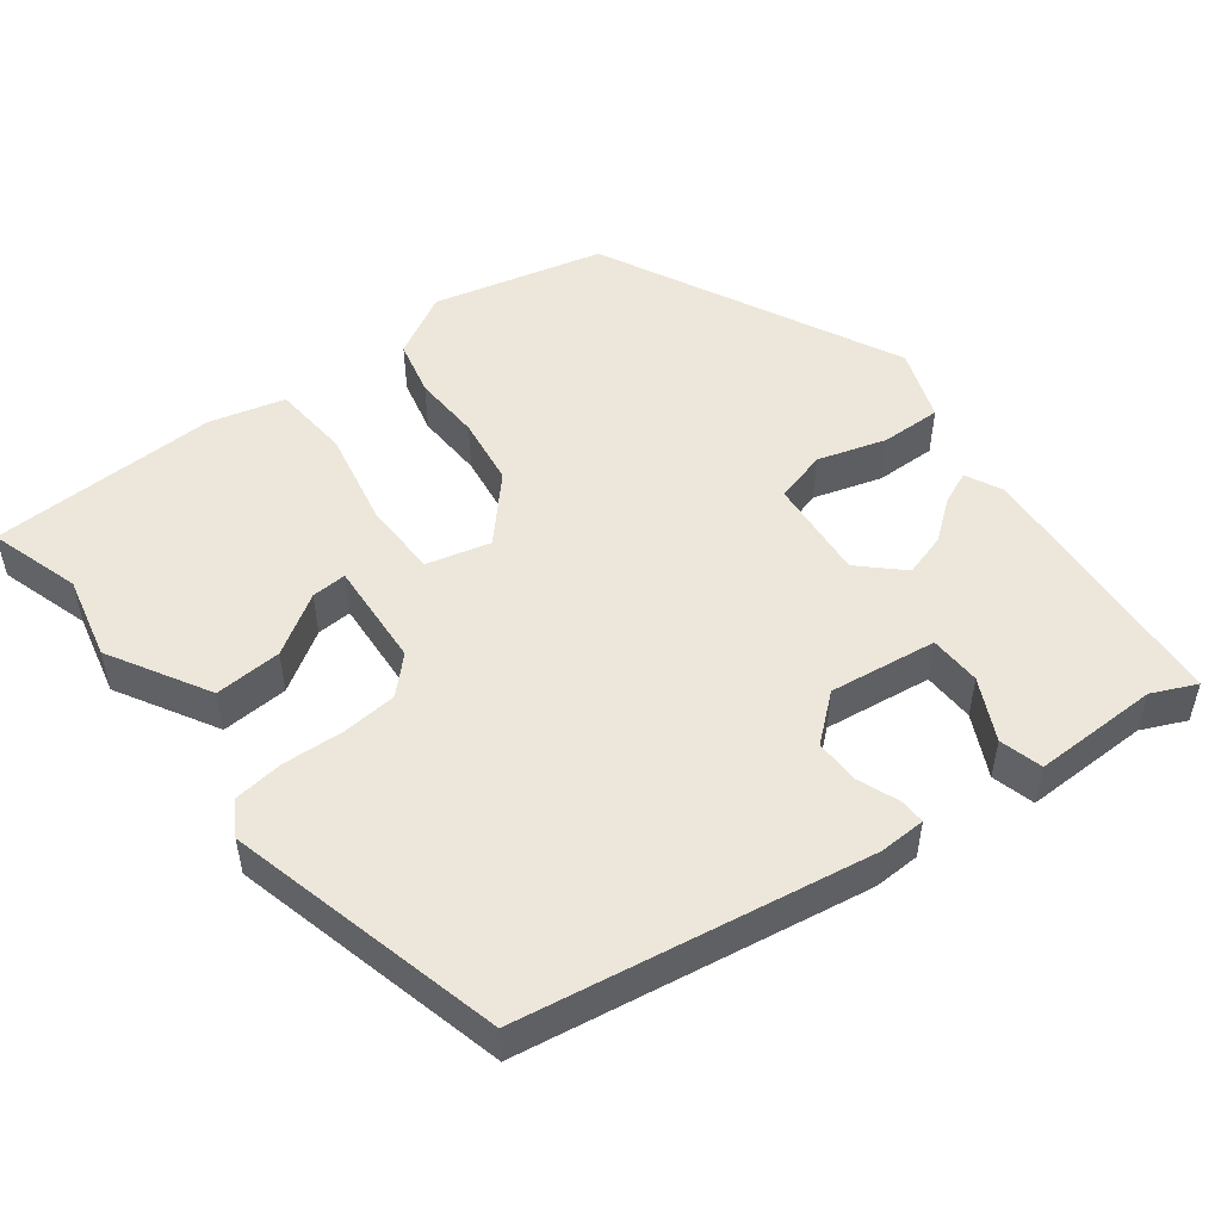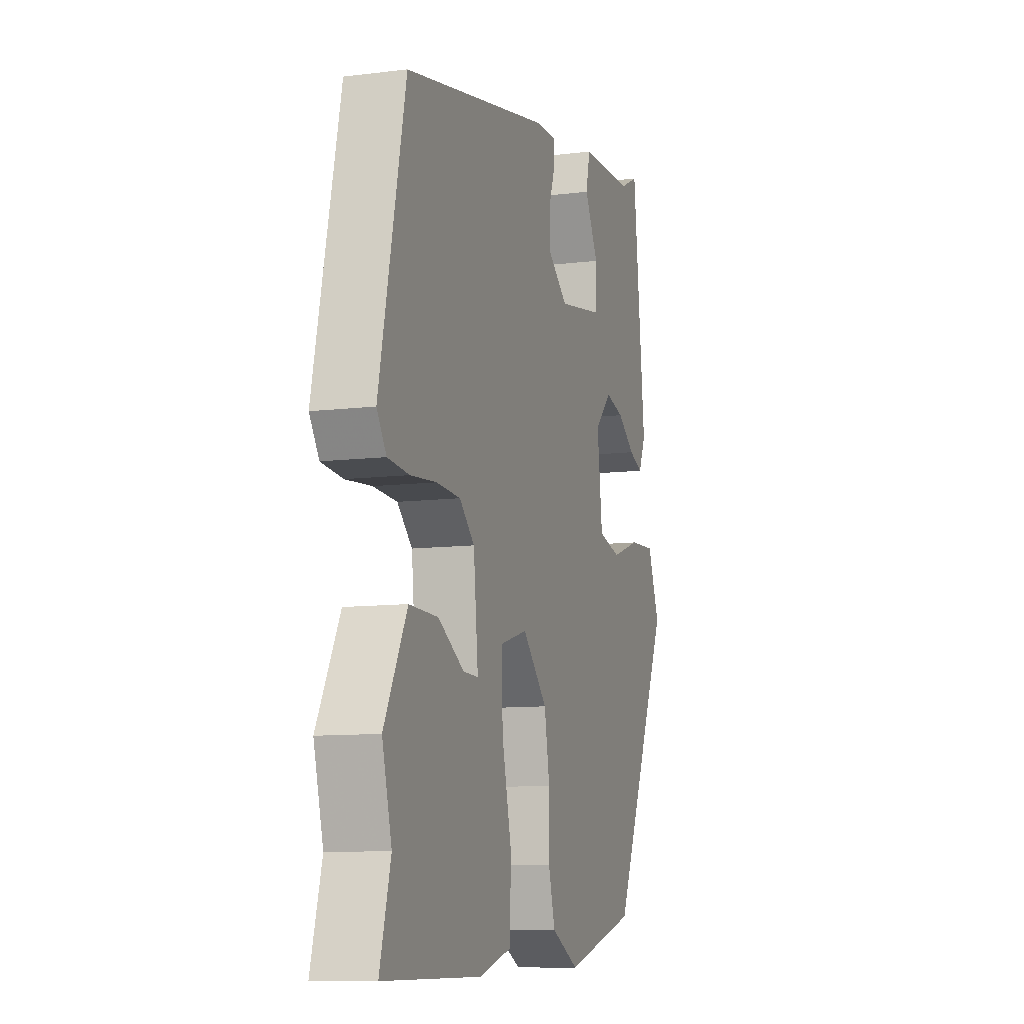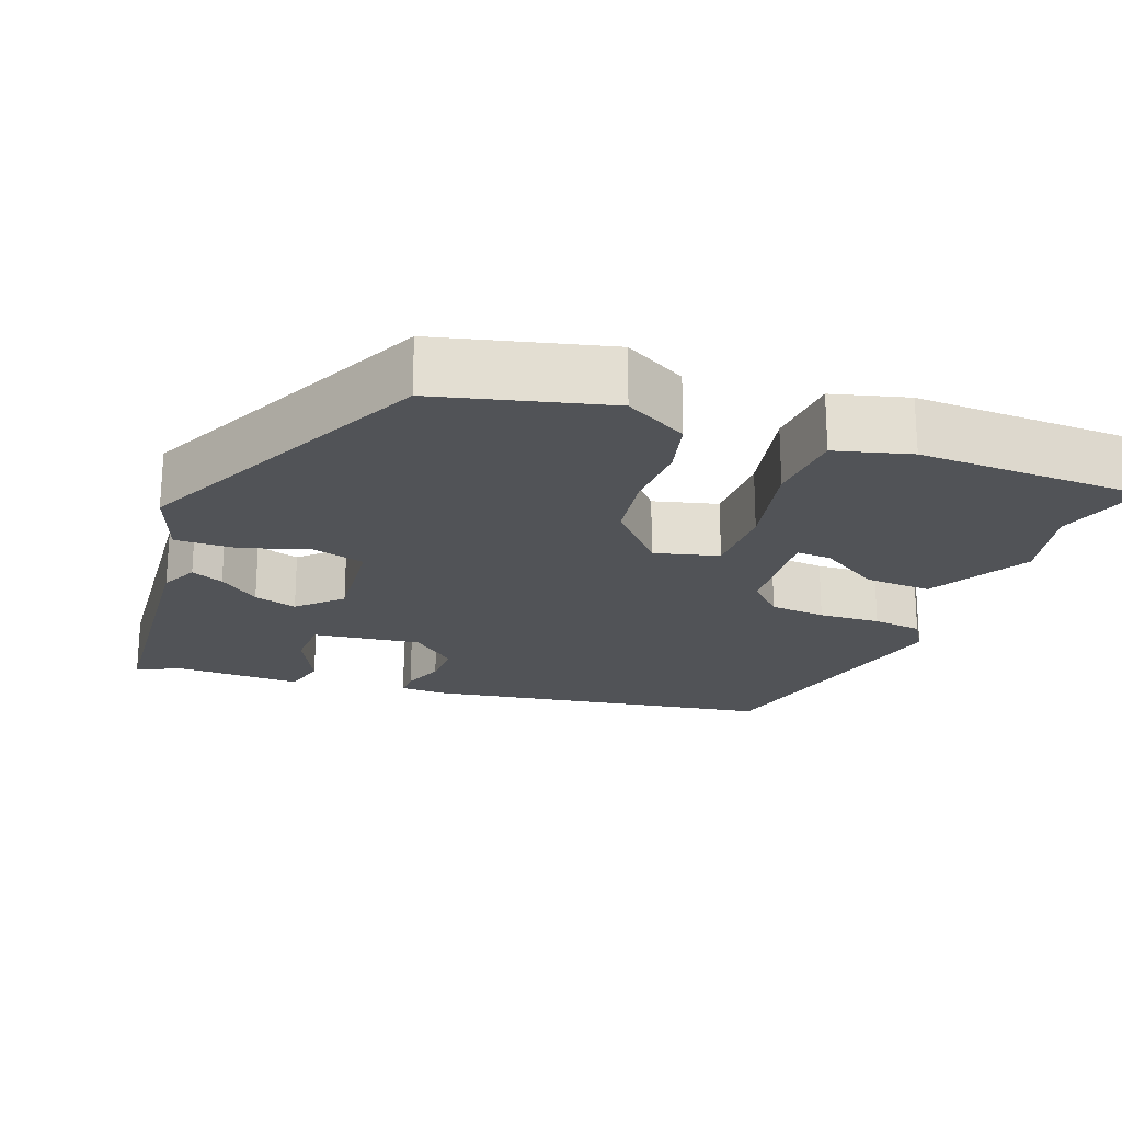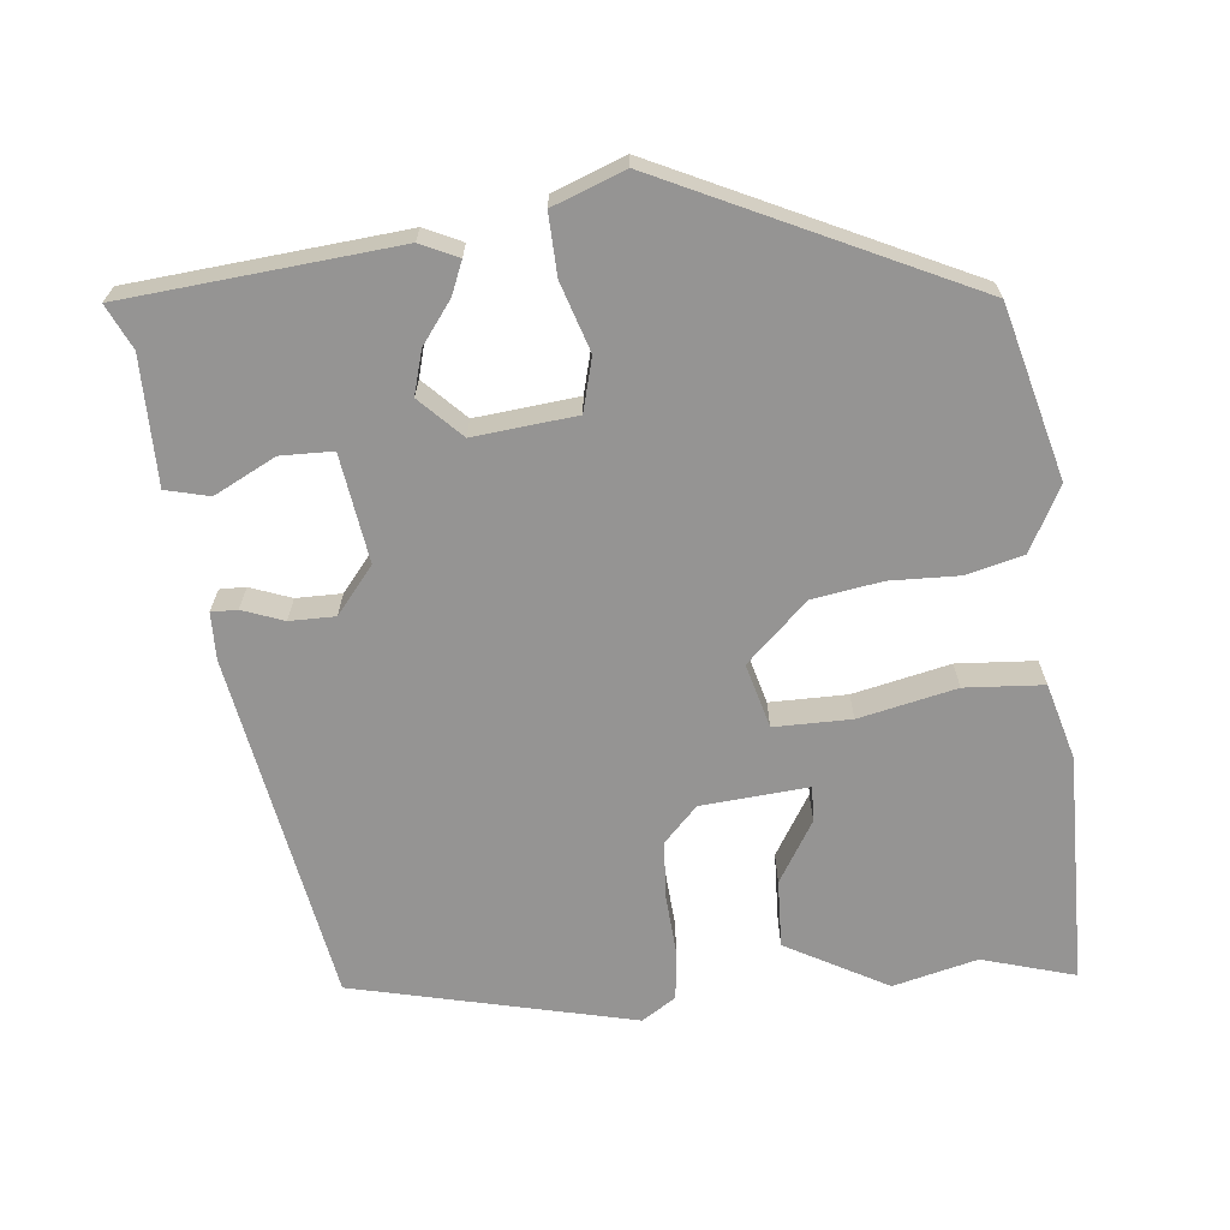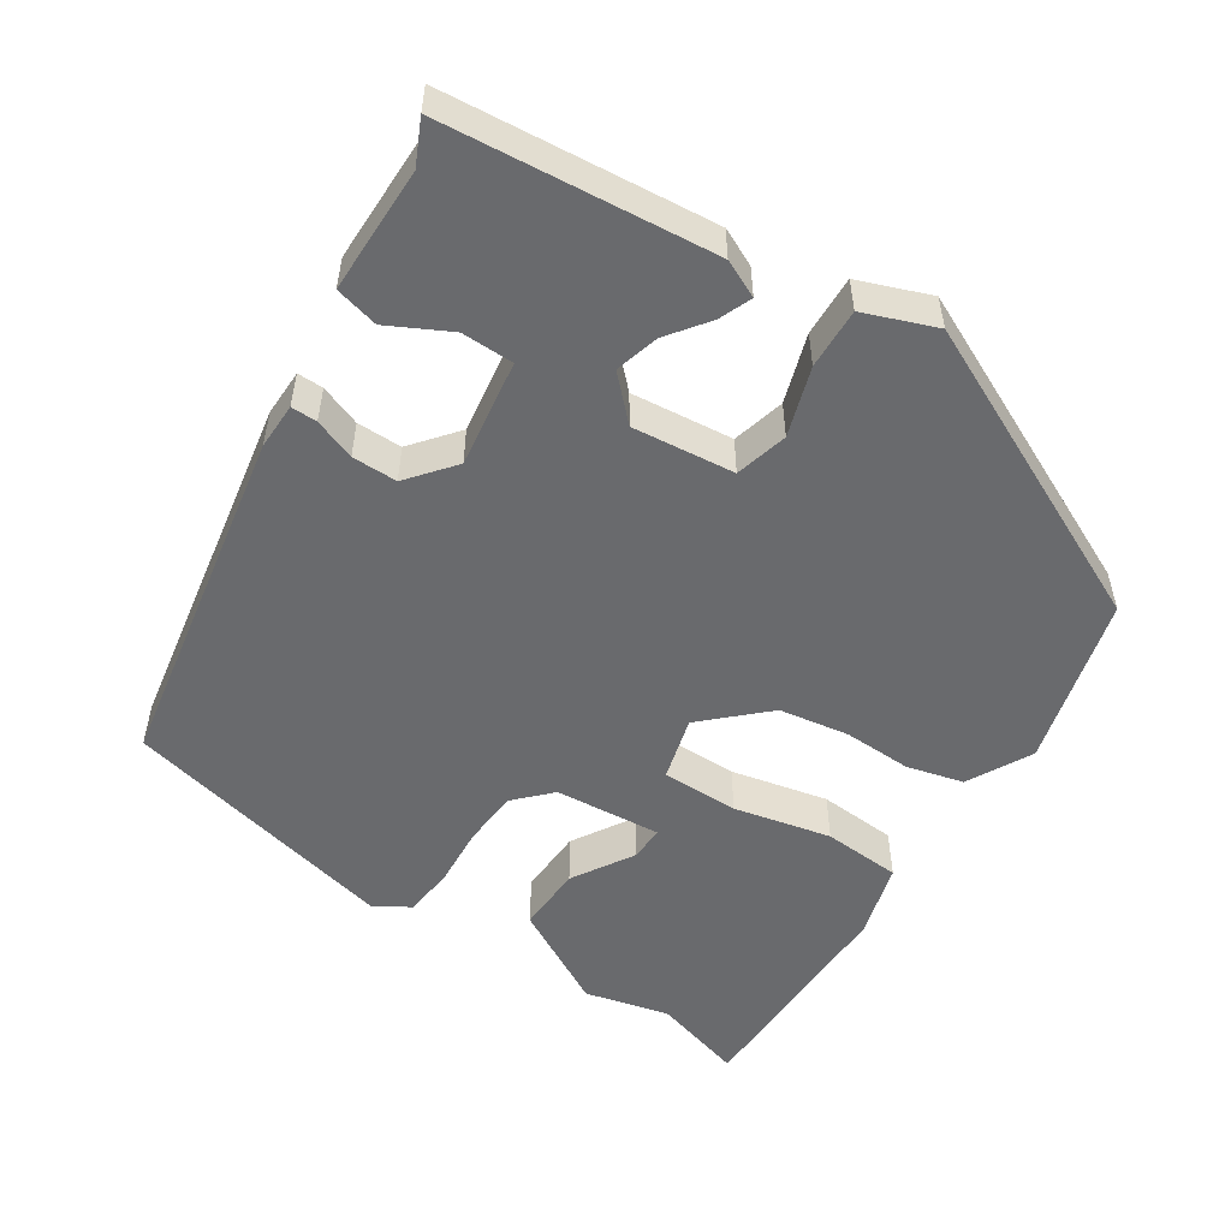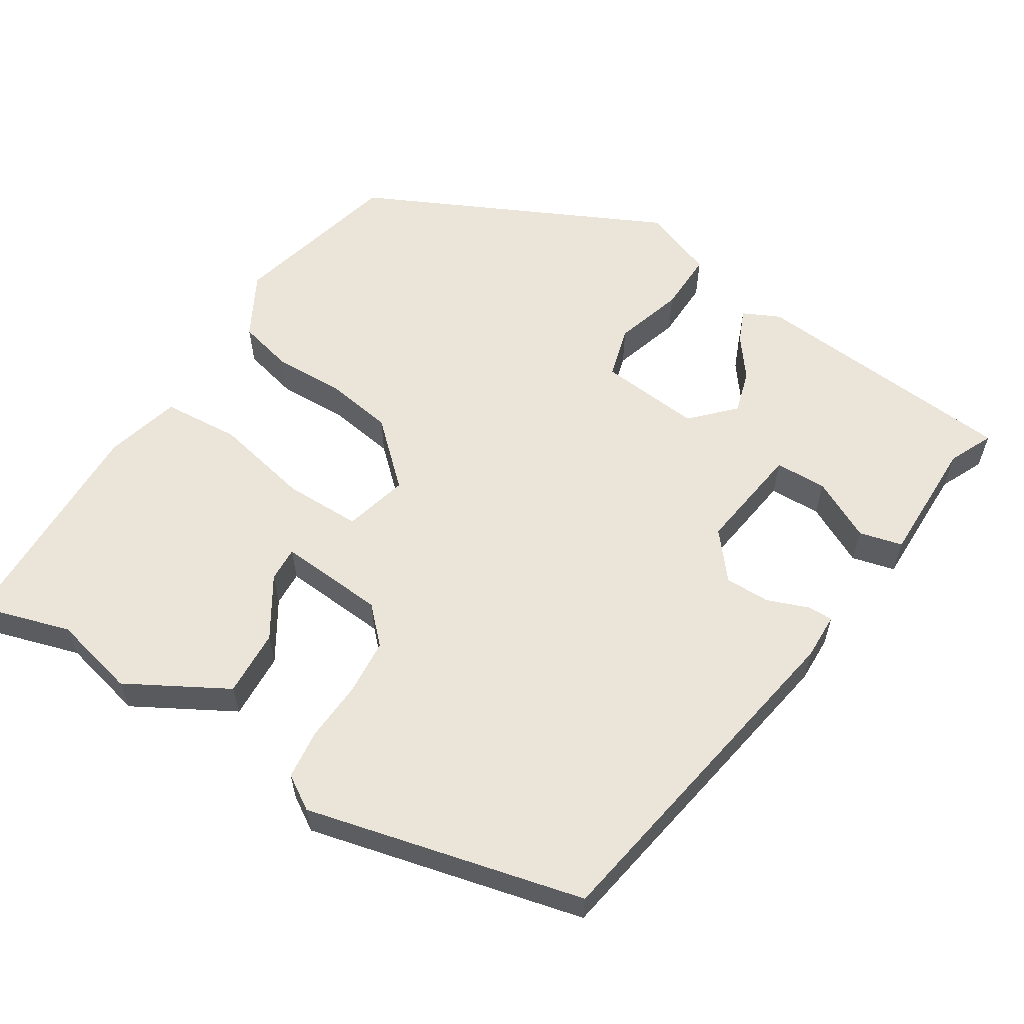
<metadata>
{"format":"obj","ext":"obj","renderer":"f3d","projection":"perspective","resolution":1024,"background":"white","views":[{"elev":50.8,"azim":-39.2,"up":"+Y"},{"elev":-9.9,"azim":-72.2,"up":"+Z"},{"elev":-21.7,"azim":158.0,"up":"+Y"},{"elev":-67.2,"azim":94.9,"up":"+Y"},{"elev":-53.1,"azim":55.9,"up":"+Y"},{"elev":59.2,"azim":-59.2,"up":"+Y"}]}
</metadata>
<code>
v -0.452 0.07 0.364
v 0.001 0.07 0.453
v 0.062 0.07 0.453
v 0.062 0.07 0.419
v 0.043 0.07 0.365
v 0.044 0.07 0.306
v 0.105 0.07 0.258
v 0.245 0.07 0.281
v 0.245 0.07 0.349
v 0.203 0.07 0.428
v 0.216 0.07 0.485
v 0.381 0.07 0.488
v 0.438 0.07 0.516
v 0.476 0.07 0.164
v 0.454 0.07 0.115
v 0.411 0.07 0.132
v 0.357 0.07 0.171
v 0.3 0.07 0.186
v 0.248 0.07 0.133
v 0.264 0.07 0
v 0.333 0.07 -0.017
v 0.422 0.07 0.013
v 0.501 0.07 0.017
v 0.538 0.07 -0.076
v 0.358 0.07 -0.474
v 0.137 0.07 -0.536
v 0.053 0.07 -0.493
v 0.033 0.07 -0.42
v 0.034 0.07 -0.33
v 0.018 0.07 -0.24
v -0.058 0.07 -0.162
v -0.141 0.07 -0.186
v -0.139 0.07 -0.286
v -0.109 0.07 -0.412
v -0.114 0.07 -0.514
v -0.212 0.07 -0.543
v -0.512 0.07 -0.544
v -0.479 0.07 -0.423
v -0.508 0.07 -0.314
v -0.438 0.07 -0.181
v -0.35 0.07 -0.183
v -0.27 0.07 -0.23
v -0.224 0.07 -0.231
v -0.238 0.07 -0.092
v -0.284 0.07 -0.049
v -0.357 0.07 -0.045
v -0.437 0.07 -0.052
v -0.502 0.07 -0.046
v -0.531 0.07 -0.002
v -0.452 0 0.364
v 0.001 0 0.453
v 0.062 0 0.453
v 0.062 0 0.419
v 0.043 0 0.365
v 0.044 0 0.306
v 0.105 0 0.258
v 0.245 0 0.281
v 0.245 0 0.349
v 0.203 0 0.428
v 0.216 0 0.485
v 0.381 0 0.488
v 0.438 0 0.516
v 0.476 0 0.164
v 0.454 0 0.115
v 0.411 0 0.132
v 0.357 0 0.171
v 0.3 0 0.186
v 0.248 0 0.133
v 0.264 0 0
v 0.333 0 -0.017
v 0.422 0 0.013
v 0.501 0 0.017
v 0.538 0 -0.076
v 0.358 0 -0.474
v 0.137 0 -0.536
v 0.053 0 -0.493
v 0.033 0 -0.42
v 0.034 0 -0.33
v 0.018 0 -0.24
v -0.058 0 -0.162
v -0.141 0 -0.186
v -0.139 0 -0.286
v -0.109 0 -0.412
v -0.114 0 -0.514
v -0.212 0 -0.543
v -0.512 0 -0.544
v -0.479 0 -0.423
v -0.508 0 -0.314
v -0.438 0 -0.181
v -0.35 0 -0.183
v -0.27 0 -0.23
v -0.224 0 -0.231
v -0.238 0 -0.092
v -0.284 0 -0.049
v -0.357 0 -0.045
v -0.437 0 -0.052
v -0.502 0 -0.046
v -0.531 0 -0.002
f 46 47 48 49
f 45 46 49 1
f 44 45 1 2
f 43 44 2 3
f 39 40 41 42
f 38 39 42 43
f 37 38 43
f 36 37 43
f 33 34 35 36
f 32 33 36 43
f 26 27 28 29
f 26 29 30
f 25 26 30
f 24 25 30 31
f 21 22 23 24
f 20 21 24 31
f 14 15 16 17
f 12 13 14 17
f 12 17 18
f 9 10 11 12
f 8 9 12 18
f 7 8 18 19
f 43 3 4 5
f 32 43 5 6
f 19 20 31 32
f 6 7 19 32
f 98 97 96 95
f 50 98 95 94
f 51 50 94 93
f 52 51 93 92
f 91 90 89 88
f 92 91 88 87
f 92 87 86
f 92 86 85
f 85 84 83 82
f 92 85 82 81
f 78 77 76 75
f 79 78 75
f 79 75 74
f 80 79 74 73
f 73 72 71 70
f 80 73 70 69
f 66 65 64 63
f 66 63 62 61
f 67 66 61
f 61 60 59 58
f 67 61 58 57
f 68 67 57 56
f 54 53 52 92
f 55 54 92 81
f 81 80 69 68
f 81 68 56 55
f 1 50 51 2
f 2 51 52 3
f 3 52 53 4
f 4 53 54 5
f 5 54 55 6
f 6 55 56 7
f 7 56 57 8
f 8 57 58 9
f 9 58 59 10
f 10 59 60 11
f 11 60 61 12
f 12 61 62 13
f 13 62 63 14
f 14 63 64 15
f 15 64 65 16
f 16 65 66 17
f 17 66 67 18
f 18 67 68 19
f 19 68 69 20
f 20 69 70 21
f 21 70 71 22
f 22 71 72 23
f 23 72 73 24
f 24 73 74 25
f 25 74 75 26
f 26 75 76 27
f 27 76 77 28
f 28 77 78 29
f 29 78 79 30
f 30 79 80 31
f 31 80 81 32
f 32 81 82 33
f 33 82 83 34
f 34 83 84 35
f 35 84 85 36
f 36 85 86 37
f 37 86 87 38
f 38 87 88 39
f 39 88 89 40
f 40 89 90 41
f 41 90 91 42
f 42 91 92 43
f 43 92 93 44
f 44 93 94 45
f 45 94 95 46
f 46 95 96 47
f 47 96 97 48
f 48 97 98 49
f 49 98 50 1

</code>
